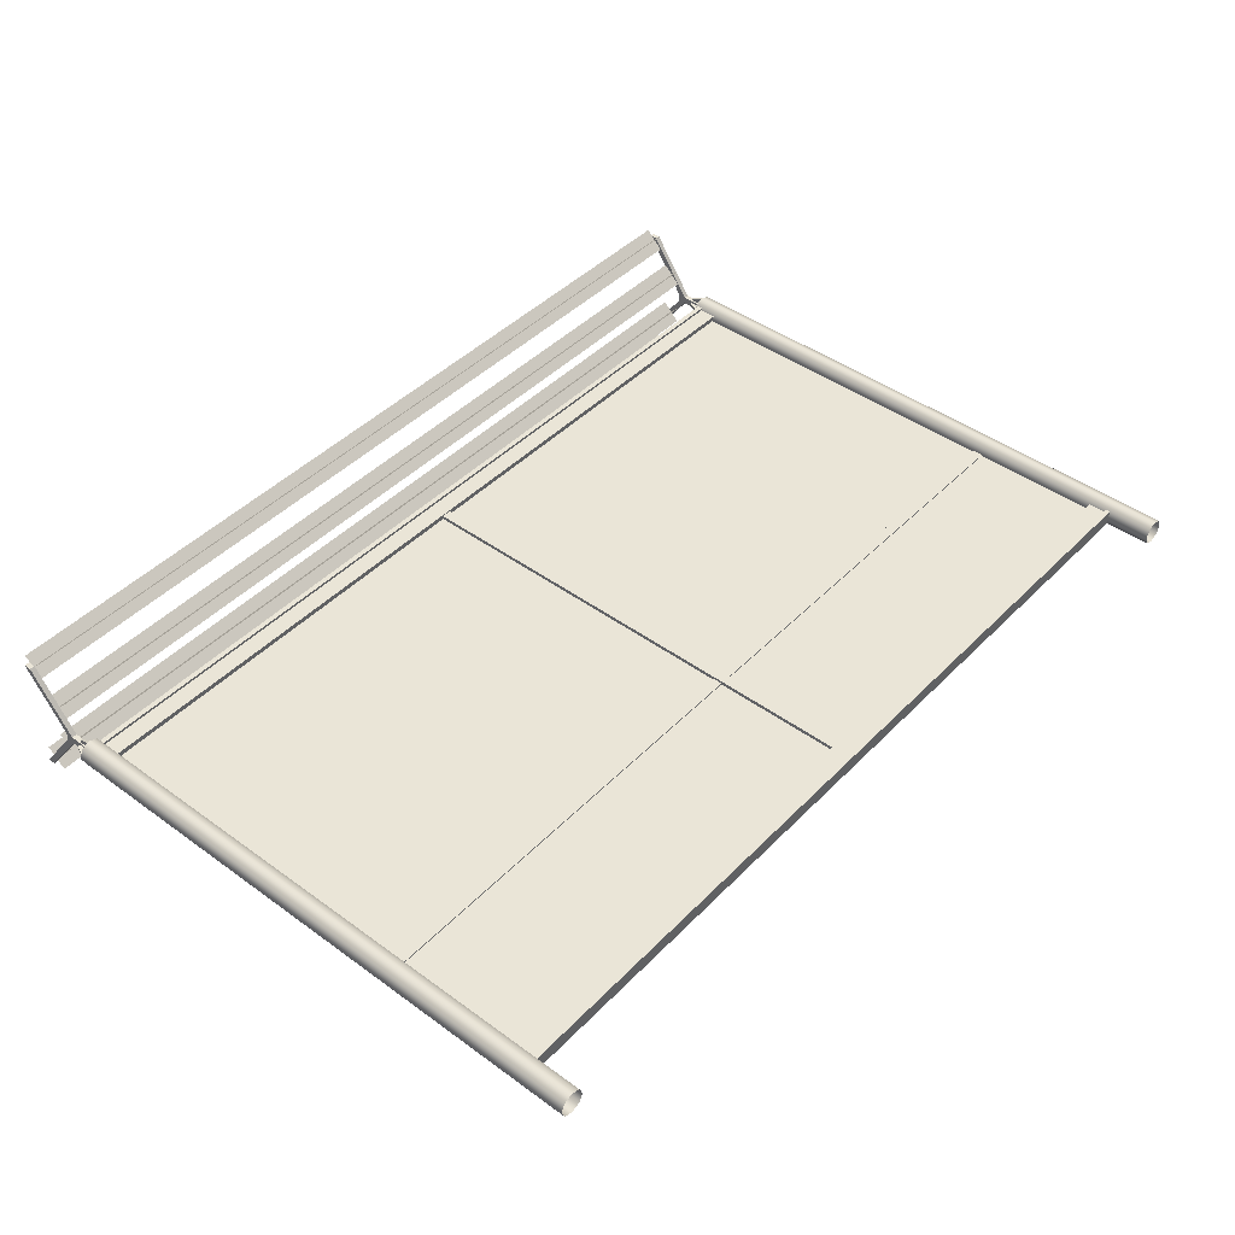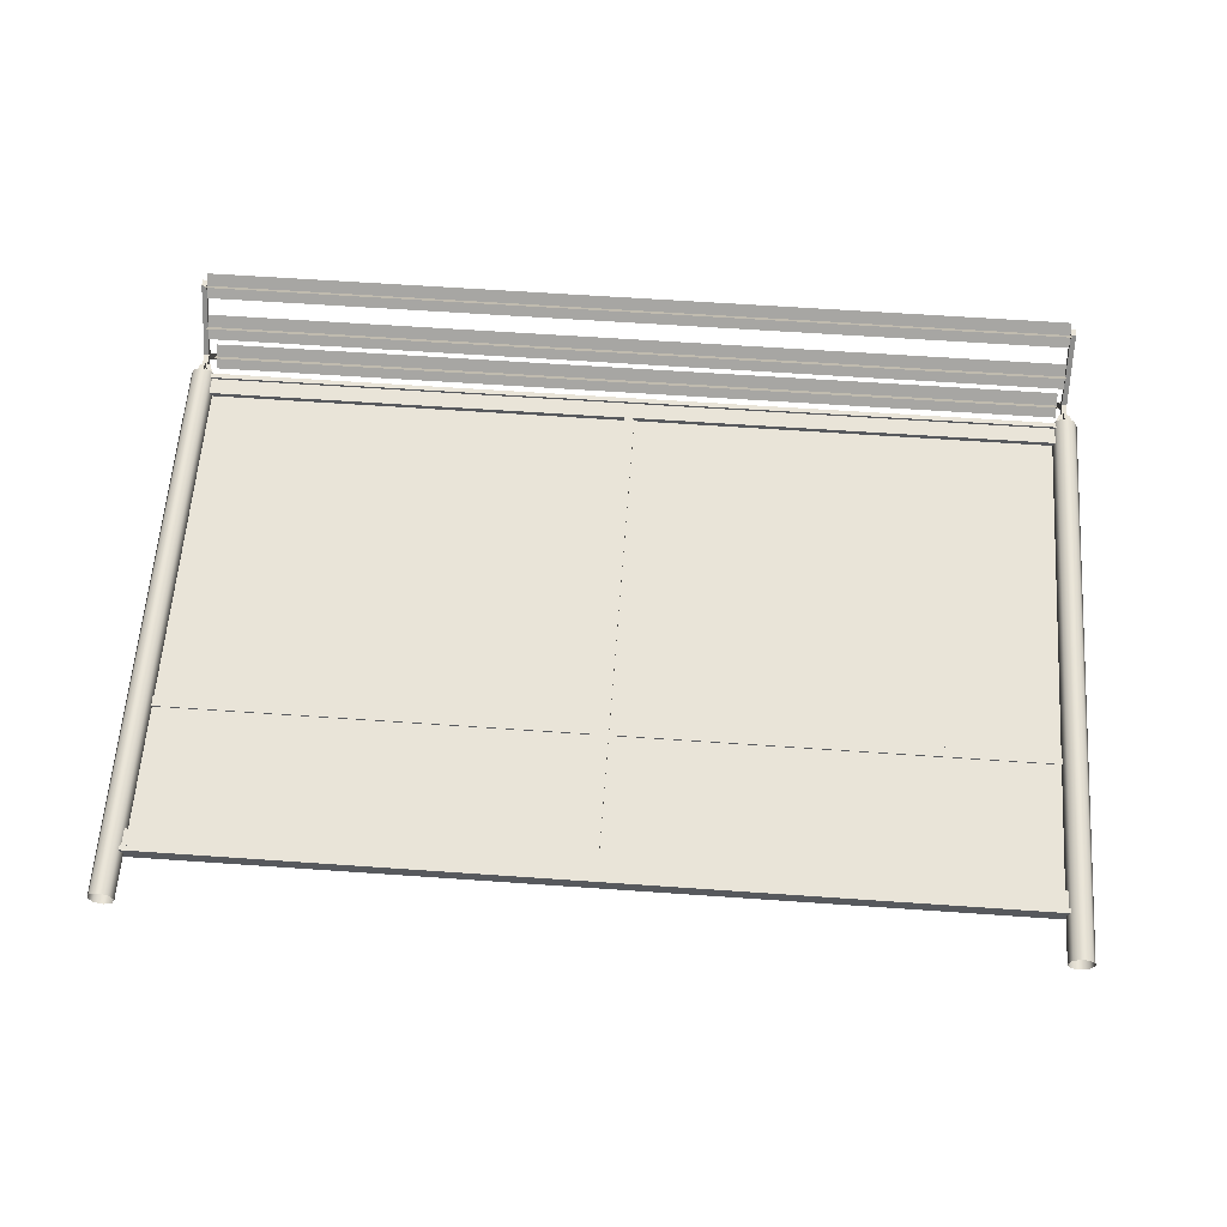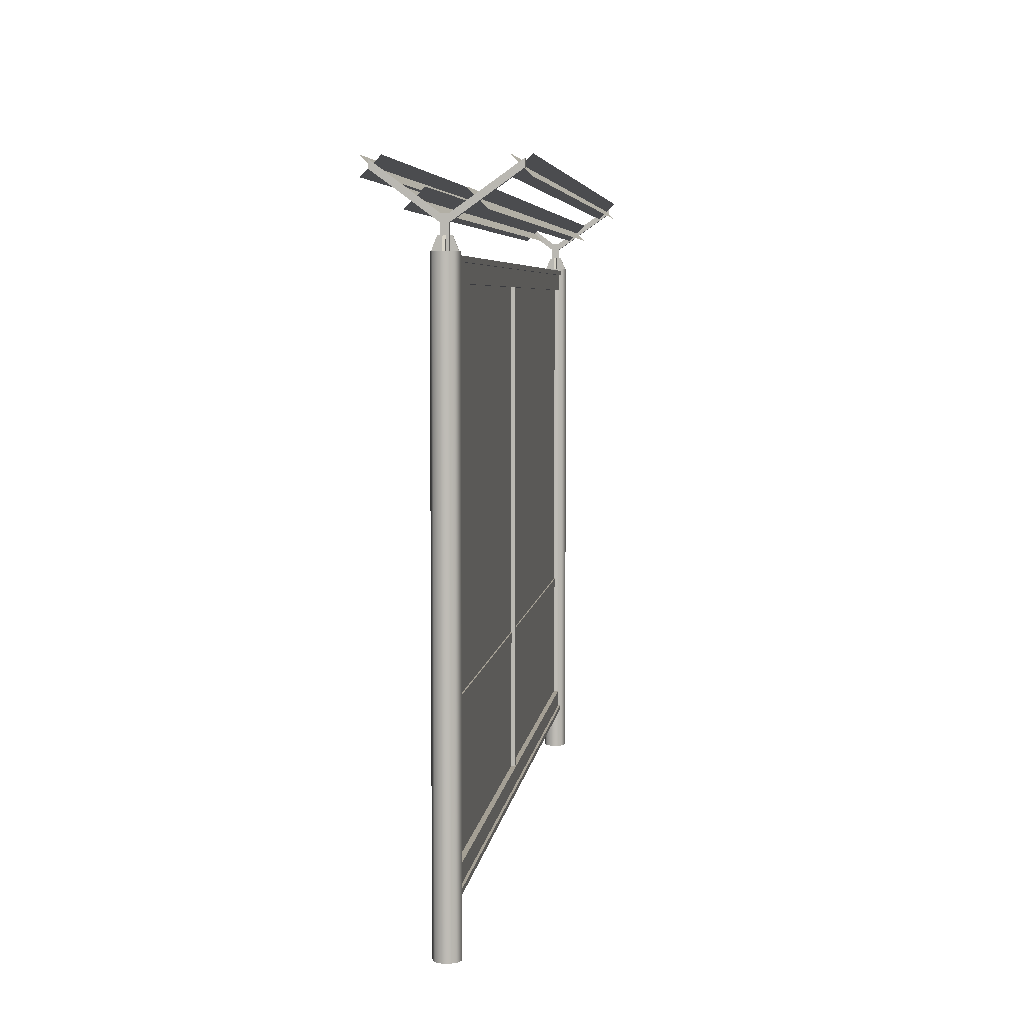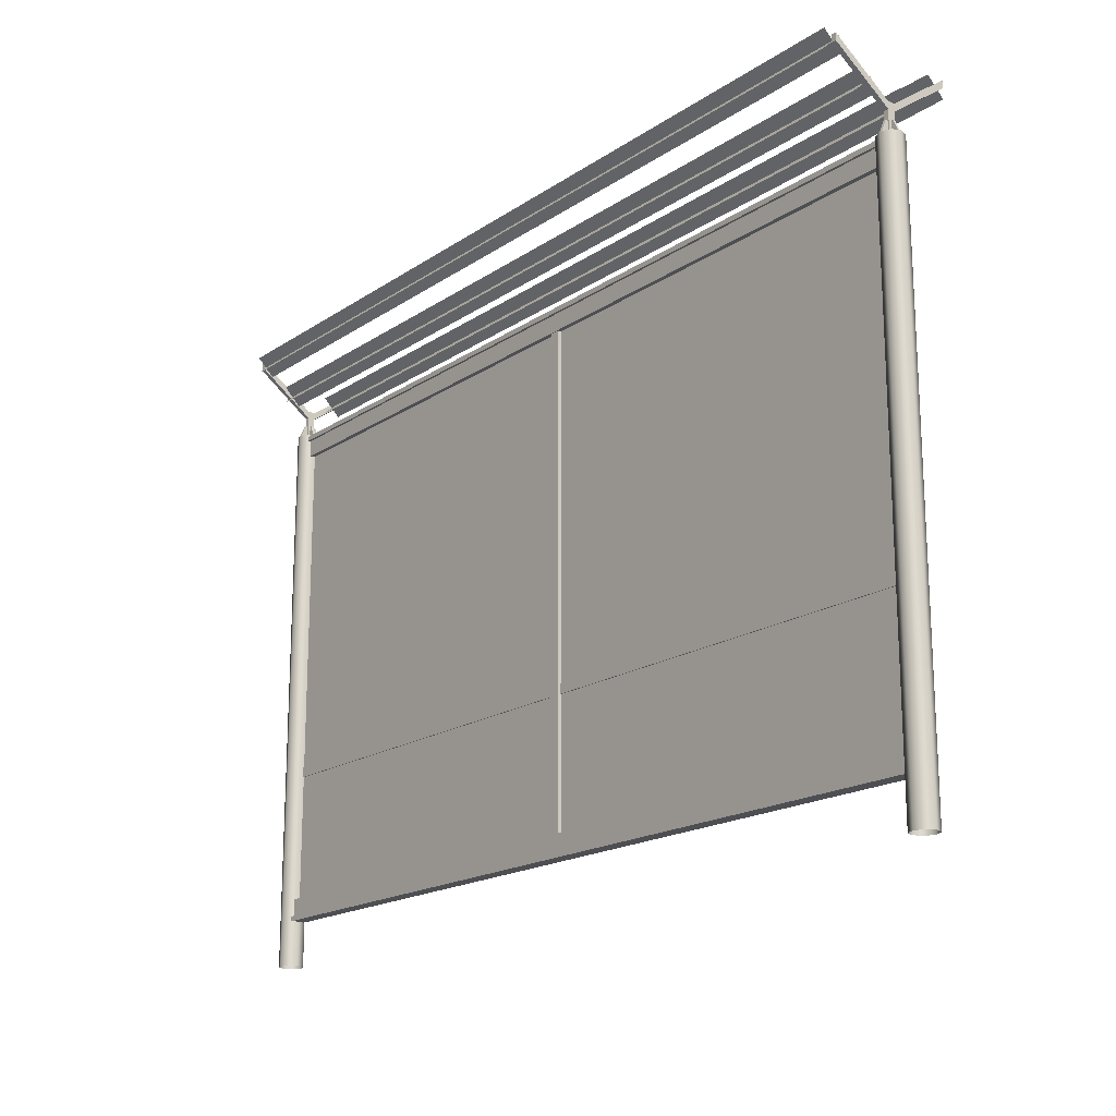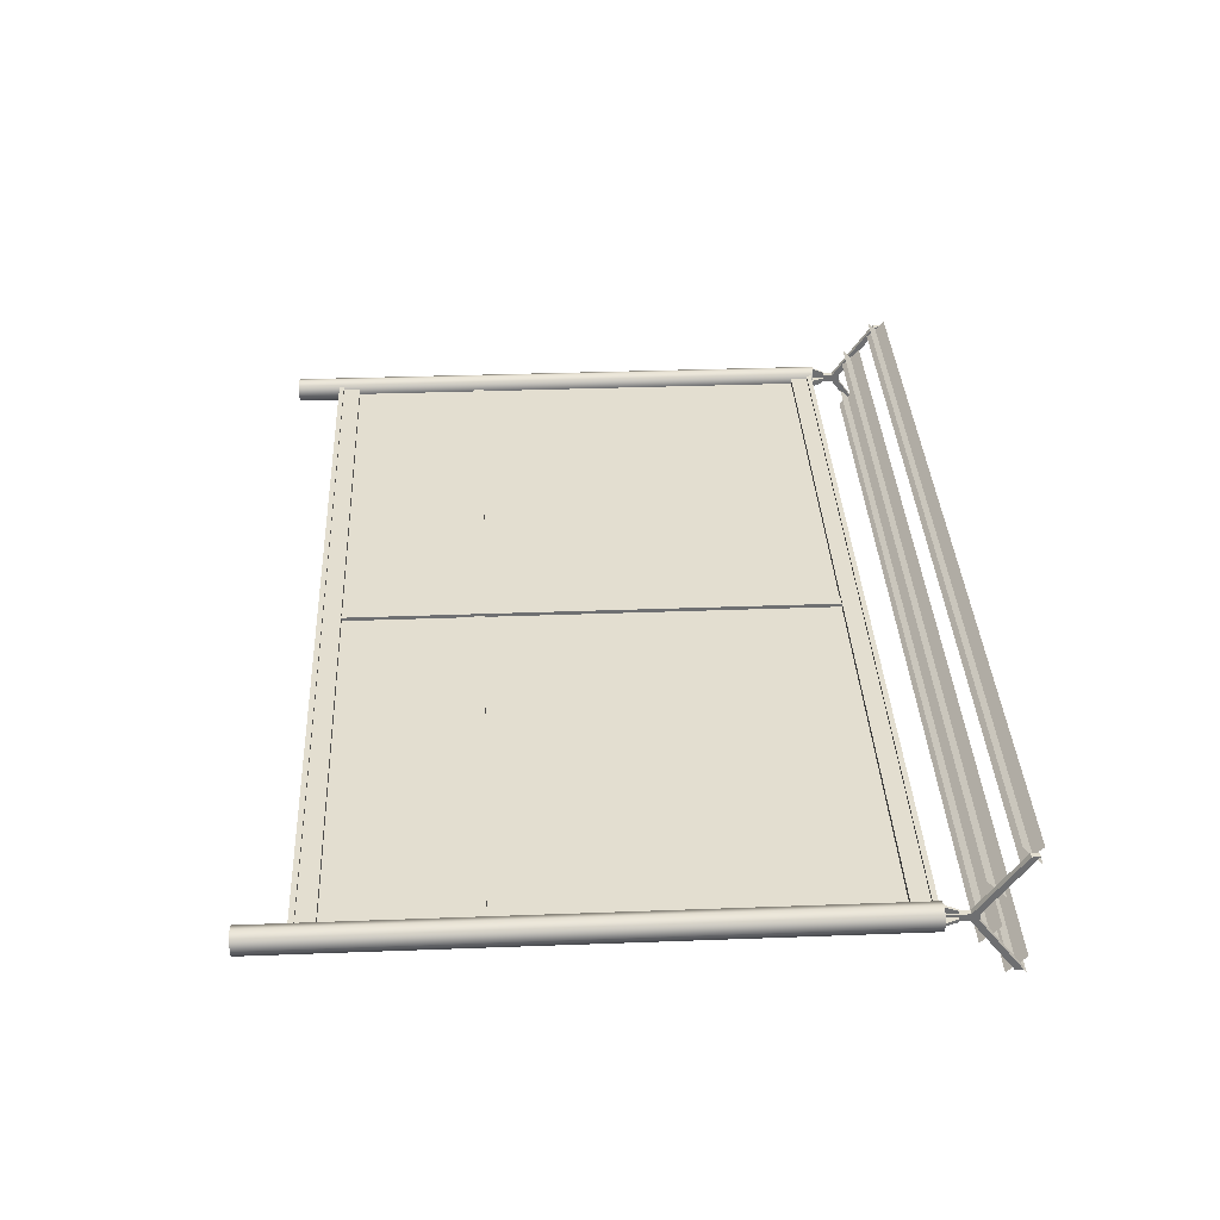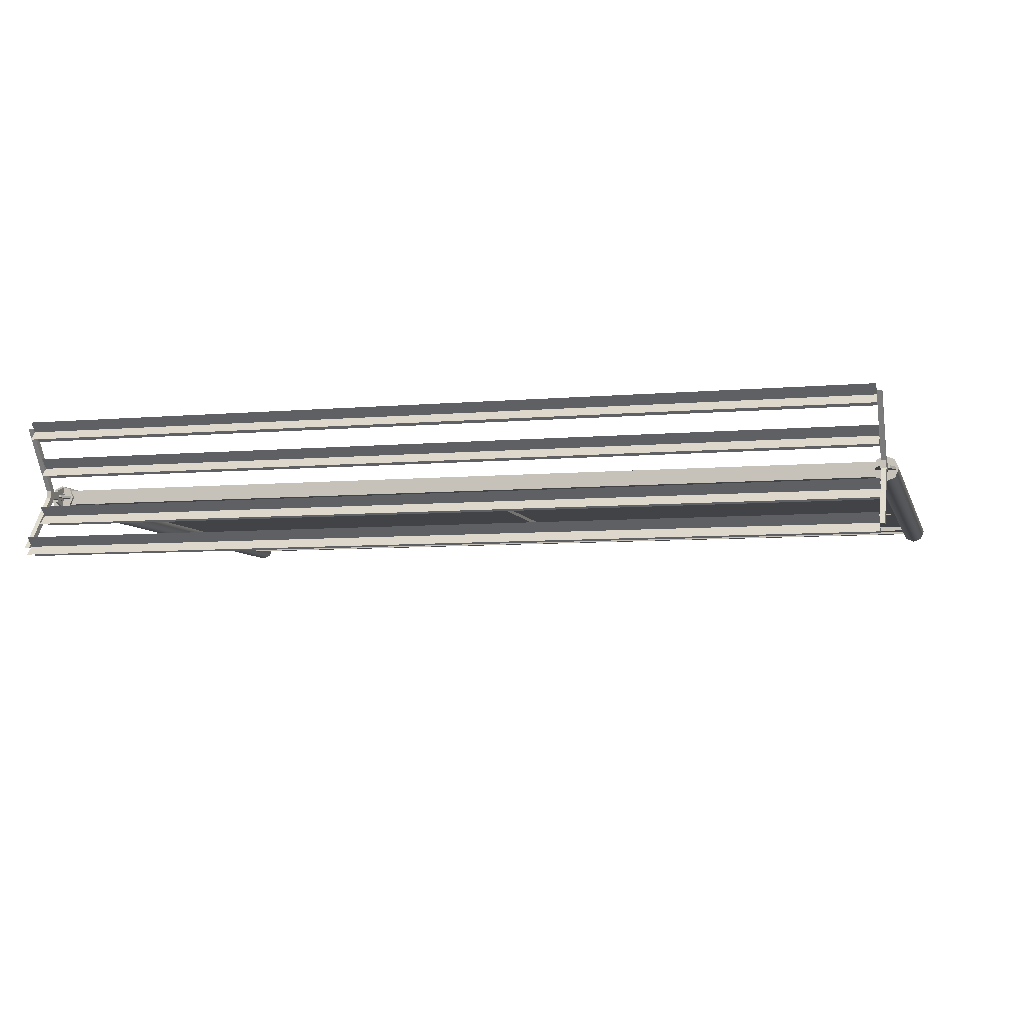
<metadata>
{"format":"obj","ext":"obj","renderer":"f3d","projection":"perspective","resolution":1024,"background":"white","views":[{"elev":44.2,"azim":-49.6,"up":"+Z"},{"elev":60.5,"azim":4.1,"up":"+Z"},{"elev":5.5,"azim":-83.1,"up":"+Y"},{"elev":-18.1,"azim":-128.3,"up":"+Y"},{"elev":35.8,"azim":87.2,"up":"+Z"},{"elev":-6.9,"azim":-165.4,"up":"+Z"}]}
</metadata>
<code>
o fence_e_2
v -1.75 2.2 -0.02
v -1.75 2.27 -0.02
v 1.75 2.2 -0.02
v 1.75 2.27 -0.02
v -1.75 2.2 0.02
v -1.75 2.27 0.02
v 1.75 2.2 0.02
v 1.75 2.27 0.02
v -1.75 0.2 -0.02
v -1.75 0.27 -0.02
v 1.75 0.2 -0.02
v 1.75 0.27 -0.02
v -1.75 0.2 0.02
v -1.75 0.27 0.02
v 1.75 0.2 0.02
v 1.75 0.27 0.02
v -1.7 2.2 0
v -1.7 0.27 0
v 1.7 2.2 -0
v 1.7 0.27 -0
v -1.7 2.2 -0.001
v -1.7 0.27 -0.001
v 1.7 2.2 -0.001
v 1.7 0.27 -0.001
v 1.76 2.29 -0.015
v 1.74 2.56 -0.245
v 1.74 2.29 -0.015
v 1.76 2.56 -0.245
v 1.76 2.29 0.015
v 1.74 2.59 -0.245
v 1.74 2.29 0.015
v 1.76 2.59 -0.245
v 1.74 2.39 0.015
v 1.74 2.56 0.255
v 1.76 2.39 0.015
v 1.76 2.56 0.255
v 1.74 2.42 0.015
v 1.74 2.59 0.255
v 1.76 2.42 0.015
v 1.76 2.59 0.255
v 1.74 2.39 -0.015
v 1.76 2.39 -0.015
v 1.74 2.42 -0.015
v 1.76 2.42 -0.015
v -1.74 2.29 -0.015
v -1.76 2.56 -0.245
v -1.76 2.29 -0.015
v -1.74 2.56 -0.245
v -1.74 2.29 0.015
v -1.76 2.59 -0.245
v -1.76 2.29 0.015
v -1.74 2.59 -0.245
v -1.76 2.39 0.015
v -1.76 2.56 0.255
v -1.74 2.39 0.015
v -1.74 2.56 0.255
v -1.76 2.42 0.015
v -1.76 2.59 0.255
v -1.74 2.42 0.015
v -1.74 2.59 0.255
v -1.76 2.39 -0.015
v -1.74 2.39 -0.015
v -1.76 2.42 -0.015
v -1.74 2.42 -0.015
v -1.71 2.3 0.005
v -1.73 2.35 0.005
v -1.71 2.3 -0.005
v -1.73 2.35 -0.005
v -1.74 2.35 0.005
v -1.74 2.35 -0.005
v -1.71 2.29 0.005
v -1.71 2.29 -0.005
v -1.74 2.29 0.005
v -1.74 2.29 -0.005
v -1.745 2.3 -0.045
v -1.745 2.35 -0.025
v -1.755 2.3 -0.045
v -1.755 2.35 -0.025
v -1.745 2.35 -0.015
v -1.755 2.35 -0.015
v -1.745 2.29 -0.045
v -1.755 2.29 -0.045
v -1.745 2.29 -0.015
v -1.755 2.29 -0.015
v -1.79 2.3 -0.005
v -1.77 2.35 -0.005
v -1.79 2.3 0.005
v -1.77 2.35 0.005
v -1.76 2.35 -0.005
v -1.76 2.35 0.005
v -1.79 2.29 -0.005
v -1.79 2.29 0.005
v -1.76 2.29 -0.005
v -1.76 2.29 0.005
v -1.755 2.3 0.045
v -1.755 2.35 0.025
v -1.745 2.3 0.045
v -1.745 2.35 0.025
v -1.755 2.35 0.015
v -1.745 2.35 0.015
v -1.755 2.29 0.045
v -1.745 2.29 0.045
v -1.755 2.29 0.015
v -1.745 2.29 0.015
v 1.79 2.3 0.005
v 1.77 2.35 0.005
v 1.79 2.3 -0.005
v 1.77 2.35 -0.005
v 1.76 2.35 0.005
v 1.76 2.35 -0.005
v 1.79 2.29 0.005
v 1.79 2.29 -0.005
v 1.76 2.29 0.005
v 1.76 2.29 -0.005
v 1.755 2.3 -0.045
v 1.755 2.35 -0.025
v 1.745 2.3 -0.045
v 1.745 2.35 -0.025
v 1.755 2.35 -0.015
v 1.745 2.35 -0.015
v 1.755 2.29 -0.045
v 1.745 2.29 -0.045
v 1.755 2.29 -0.015
v 1.745 2.29 -0.015
v 1.71 2.3 -0.005
v 1.73 2.35 -0.005
v 1.71 2.3 0.005
v 1.73 2.35 0.005
v 1.74 2.35 -0.005
v 1.74 2.35 0.005
v 1.71 2.29 -0.005
v 1.71 2.29 0.005
v 1.74 2.29 -0.005
v 1.74 2.29 0.005
v 1.745 2.3 0.045
v 1.745 2.35 0.025
v 1.755 2.3 0.045
v 1.755 2.35 0.025
v 1.745 2.35 0.015
v 1.755 2.35 0.015
v 1.745 2.29 0.045
v 1.755 2.29 0.045
v 1.745 2.29 0.015
v 1.755 2.29 0.015
v -1.75 2.27 -0.03
v -1.75 2.29 -0.03
v 1.75 2.27 -0.03
v 1.75 2.29 -0.03
v -1.75 2.27 0.03
v -1.75 2.29 0.03
v 1.75 2.27 0.03
v 1.75 2.29 0.03
v -1.75 0.18 -0.03
v -1.75 0.2 -0.03
v 1.75 0.18 -0.03
v 1.75 0.2 -0.03
v -1.75 0.18 0.03
v -1.75 0.2 0.03
v 1.75 0.18 0.03
v 1.75 0.2 0.03
v 1.715 0 -0.03535
v 1.715 2.3 -0.03535
v 1.75 0 -0.05
v 1.785 0 -0.03535
v 1.8 2.3 1e-06
v 1.75 2.3 -0.05
v 1.785 2.3 -0.03535
v 1.7 0 1e-06
v 1.715 0 0.03536
v 1.7 2.3 1e-06
v 1.715 2.3 0.03536
v 1.8 0 1e-06
v 1.75 0 0.05
v 1.785 0 0.03536
v 1.75 2.3 0.05
v 1.785 2.3 0.03536
v -1.785 0 -0.03535
v -1.785 2.3 -0.03535
v -1.75 0 -0.05
v -1.715 0 -0.03535
v -1.7 2.3 1e-06
v -1.75 2.3 -0.05
v -1.715 2.3 -0.03535
v -1.8 0 1e-06
v -1.785 0 0.03536
v -1.8 2.3 1e-06
v -1.785 2.3 0.03536
v -1.7 0 1e-06
v -1.75 0 0.05
v -1.715 0 0.03536
v -1.75 2.3 0.05
v -1.715 2.3 0.03536
v 0.02 0.27 -0.01499
v 0.02 2.2 0.015
v 0.02 0.27 0.015
v -0.02 0.27 -0.01499
v -0.02 2.2 -0.01499
v -0.02 0.27 0.015
v -0.02 2.2 0.015
v 0.02 2.2 -0.01499
v -1.71 0.78 -0.004995
v 1.71 0.78 0.005004
v -1.71 0.78 0.005005
v -1.71 0.82 -0.004995
v 1.71 0.82 -0.004996
v -1.71 0.82 0.005005
v 1.71 0.82 0.005004
v 1.71 0.78 -0.004996
v -1.74 2.503 0.06765
v -1.74 2.433 0.1384
v 1.74 2.503 0.06765
v 1.74 2.433 0.1384
v -1.74 2.432 0.1376
v -1.74 2.503 0.06694
v 1.74 2.432 0.1376
v 1.74 2.503 0.06694
v -1.74 2.433 0.06765
v -1.74 2.503 0.1384
v 1.74 2.433 0.06764
v 1.74 2.503 0.1384
v -1.74 2.503 0.1391
v -1.74 2.432 0.06835
v 1.74 2.503 0.1391
v 1.74 2.432 0.06835
v -1.74 2.605 0.2076
v -1.74 2.535 0.2784
v 1.74 2.605 0.2076
v 1.74 2.535 0.2784
v -1.74 2.534 0.2777
v -1.74 2.605 0.2069
v 1.74 2.534 0.2776
v 1.74 2.605 0.2069
v -1.74 2.535 0.2076
v -1.74 2.605 0.2784
v 1.74 2.535 0.2076
v 1.74 2.605 0.2784
v -1.74 2.605 0.2791
v -1.74 2.534 0.2084
v 1.74 2.605 0.2791
v 1.74 2.534 0.2084
v -1.74 2.503 -0.06464
v -1.74 2.433 -0.1354
v 1.74 2.503 -0.06464
v 1.74 2.433 -0.1354
v -1.74 2.432 -0.1346
v -1.74 2.503 -0.06394
v 1.74 2.432 -0.1346
v 1.74 2.503 -0.06394
v -1.74 2.433 -0.06464
v -1.74 2.503 -0.1354
v 1.74 2.433 -0.06464
v 1.74 2.503 -0.1354
v -1.74 2.503 -0.1361
v -1.74 2.432 -0.06535
v 1.74 2.503 -0.1361
v 1.74 2.432 -0.06535
v -1.74 2.605 -0.2046
v -1.74 2.535 -0.2754
v 1.74 2.605 -0.2046
v 1.74 2.535 -0.2754
v -1.74 2.534 -0.2746
v -1.74 2.605 -0.2039
v 1.74 2.534 -0.2746
v 1.74 2.605 -0.2039
v -1.74 2.535 -0.2046
v -1.74 2.605 -0.2754
v 1.74 2.535 -0.2046
v 1.74 2.605 -0.2754
v -1.74 2.605 -0.2761
v -1.74 2.534 -0.2054
v 1.74 2.605 -0.2761
v 1.74 2.534 -0.2054
f 1 2 4 3
f 7 8 6 5
f 3 7 5 1
f 8 4 2 6
f 9 10 12 11
f 15 16 14 13
f 11 15 13 9
f 16 12 10 14
f 145 146 148 147
f 151 152 150 149
f 147 151 149 145
f 152 148 146 150
f 153 154 156 155
f 159 160 158 157
f 155 159 157 153
f 160 156 154 158
f 175 176 165 167 166 162 170 171
f 168 170 162 161
f 161 162 166 163
f 165 172 164 167
f 167 164 163 166
f 175 173 174 176
f 176 174 172 165
f 170 168 169 171
f 171 169 173 175
f 191 192 181 183 182 178 186 187
f 184 186 178 177
f 177 178 182 179
f 181 188 180 183
f 183 180 179 182
f 191 189 190 192
f 192 190 188 181
f 186 184 185 187
f 187 185 189 191
f 194 195 193 200
f 196 198 199 197
f 200 193 196 197
f 195 194 199 198
f 202 203 201 208
f 204 206 207 205
f 208 201 204 205
f 203 202 207 206
f 17 18 20 19
f 21 23 24 22
f 41 26 28 42
f 42 28 32 44
f 44 32 30 43
f 43 30 26 41
f 33 35 36 34
f 35 39 40 36
f 39 37 38 40
f 37 33 34 38
f 33 37 43 41
f 39 35 42 44
f 41 42 25 27
f 37 39 44 43
f 33 41 27 31
f 35 33 31 29
f 42 35 29 25
f 28 26 30 32
f 34 36 40 38
f 61 46 48 62
f 62 48 52 64
f 64 52 50 63
f 63 50 46 61
f 53 55 56 54
f 55 59 60 56
f 59 57 58 60
f 57 53 54 58
f 53 57 63 61
f 59 55 62 64
f 61 62 45 47
f 57 59 64 63
f 53 61 47 51
f 55 53 51 49
f 62 55 49 45
f 48 46 50 52
f 54 56 60 58
f 69 66 68 70
f 67 68 66 65
f 73 71 65
f 67 72 74
f 66 69 73 65
f 72 67 65 71
f 68 67 74 70
f 79 76 78 80
f 77 78 76 75
f 83 81 75
f 77 82 84
f 76 79 83 75
f 82 77 75 81
f 78 77 84 80
f 89 86 88 90
f 87 88 86 85
f 93 91 85
f 87 92 94
f 86 89 93 85
f 92 87 85 91
f 88 87 94 90
f 99 96 98 100
f 97 98 96 95
f 103 101 95
f 97 102 104
f 96 99 103 95
f 102 97 95 101
f 98 97 104 100
f 109 106 108 110
f 107 108 106 105
f 113 111 105
f 107 112 114
f 106 109 113 105
f 112 107 105 111
f 108 107 114 110
f 119 116 118 120
f 117 118 116 115
f 123 121 115
f 117 122 124
f 116 119 123 115
f 122 117 115 121
f 118 117 124 120
f 129 126 128 130
f 127 128 126 125
f 133 131 125
f 127 132 134
f 126 129 133 125
f 132 127 125 131
f 128 127 134 130
f 139 136 138 140
f 137 138 136 135
f 143 141 135
f 137 142 144
f 136 139 143 135
f 142 137 135 141
f 138 137 144 140
f 209 210 212 211
f 213 214 216 215
f 217 218 220 219
f 221 222 224 223
f 225 226 228 227
f 229 230 232 231
f 233 234 236 235
f 237 238 240 239
f 241 243 244 242
f 245 247 248 246
f 249 251 252 250
f 253 255 256 254
f 257 259 260 258
f 261 263 264 262
f 265 267 268 266
f 269 271 272 270

</code>
